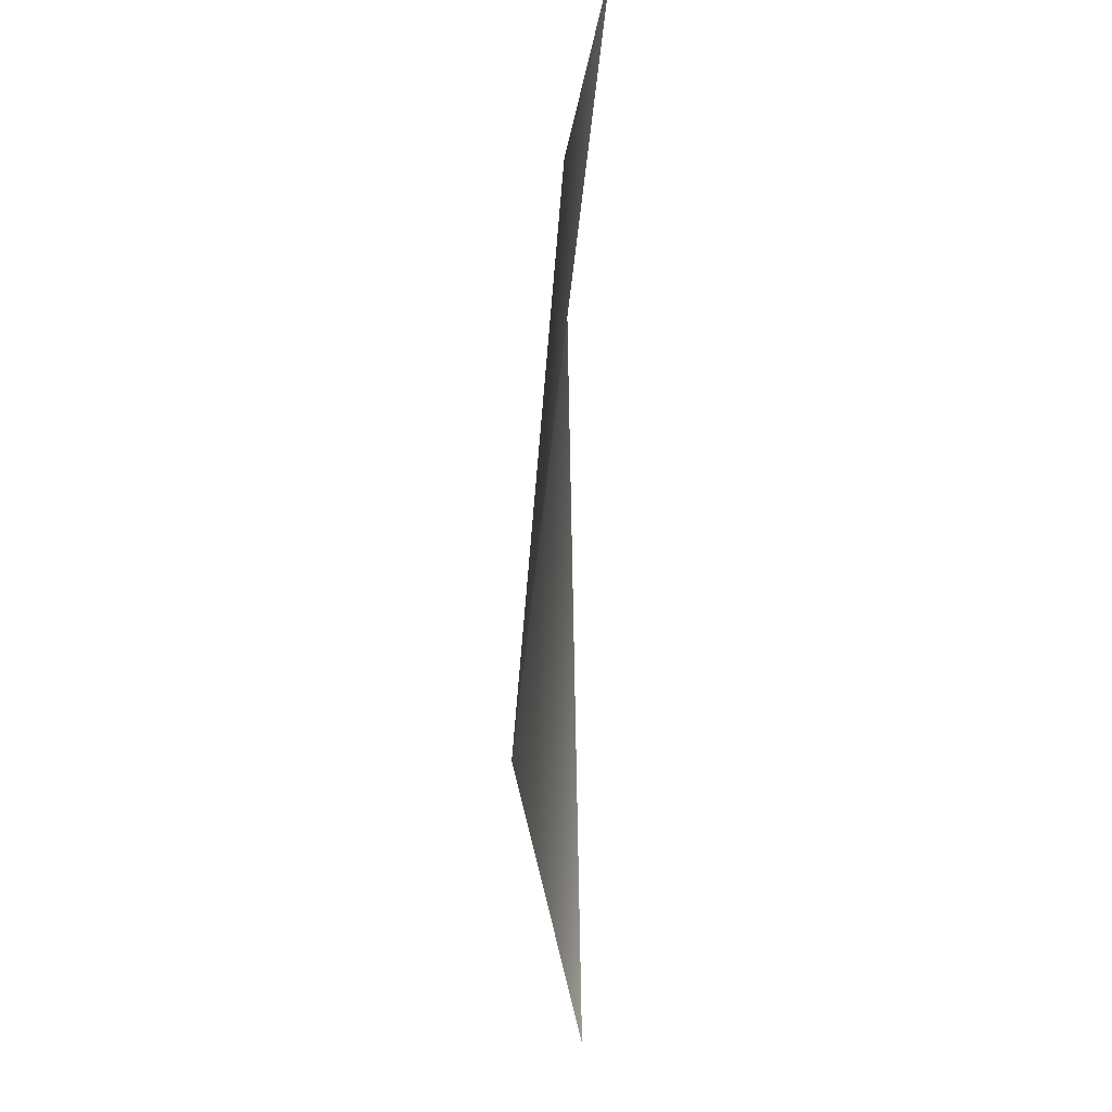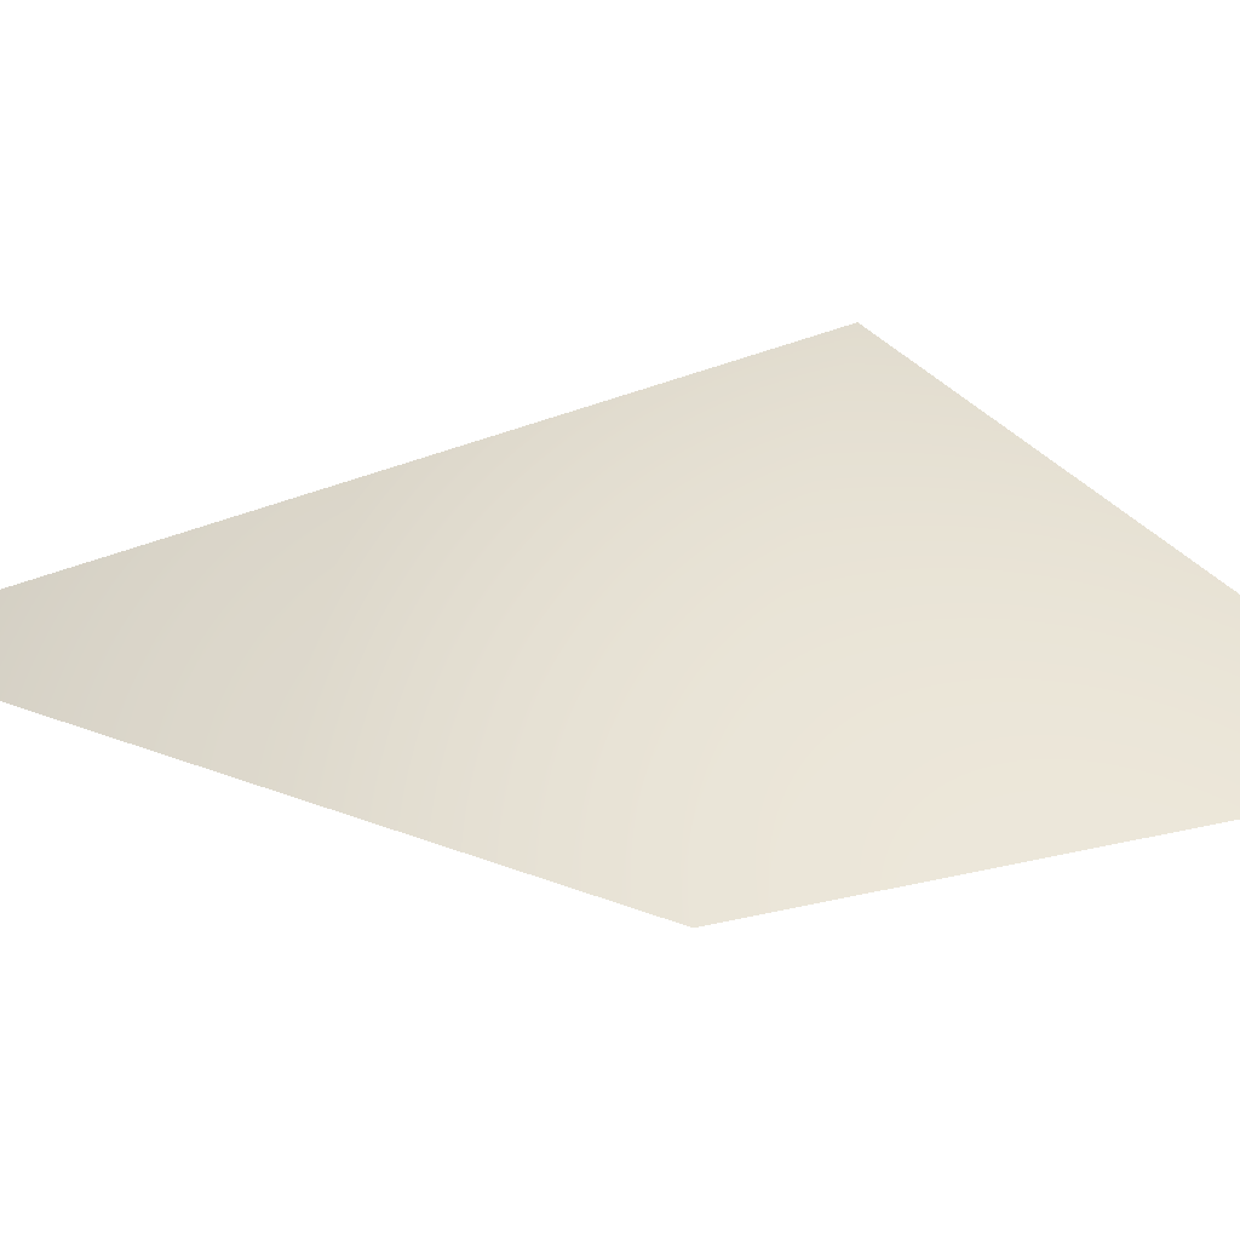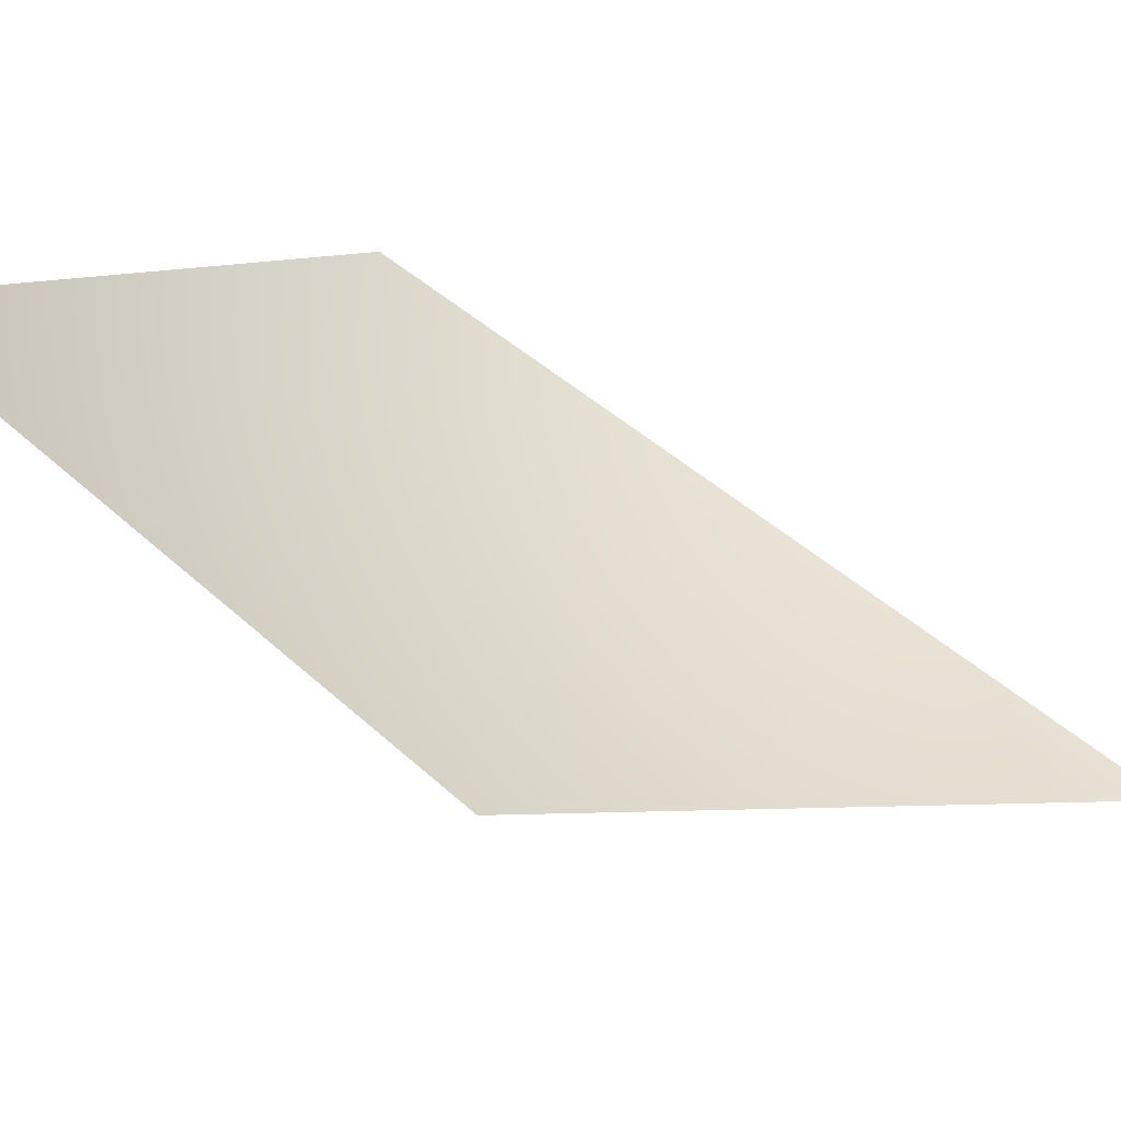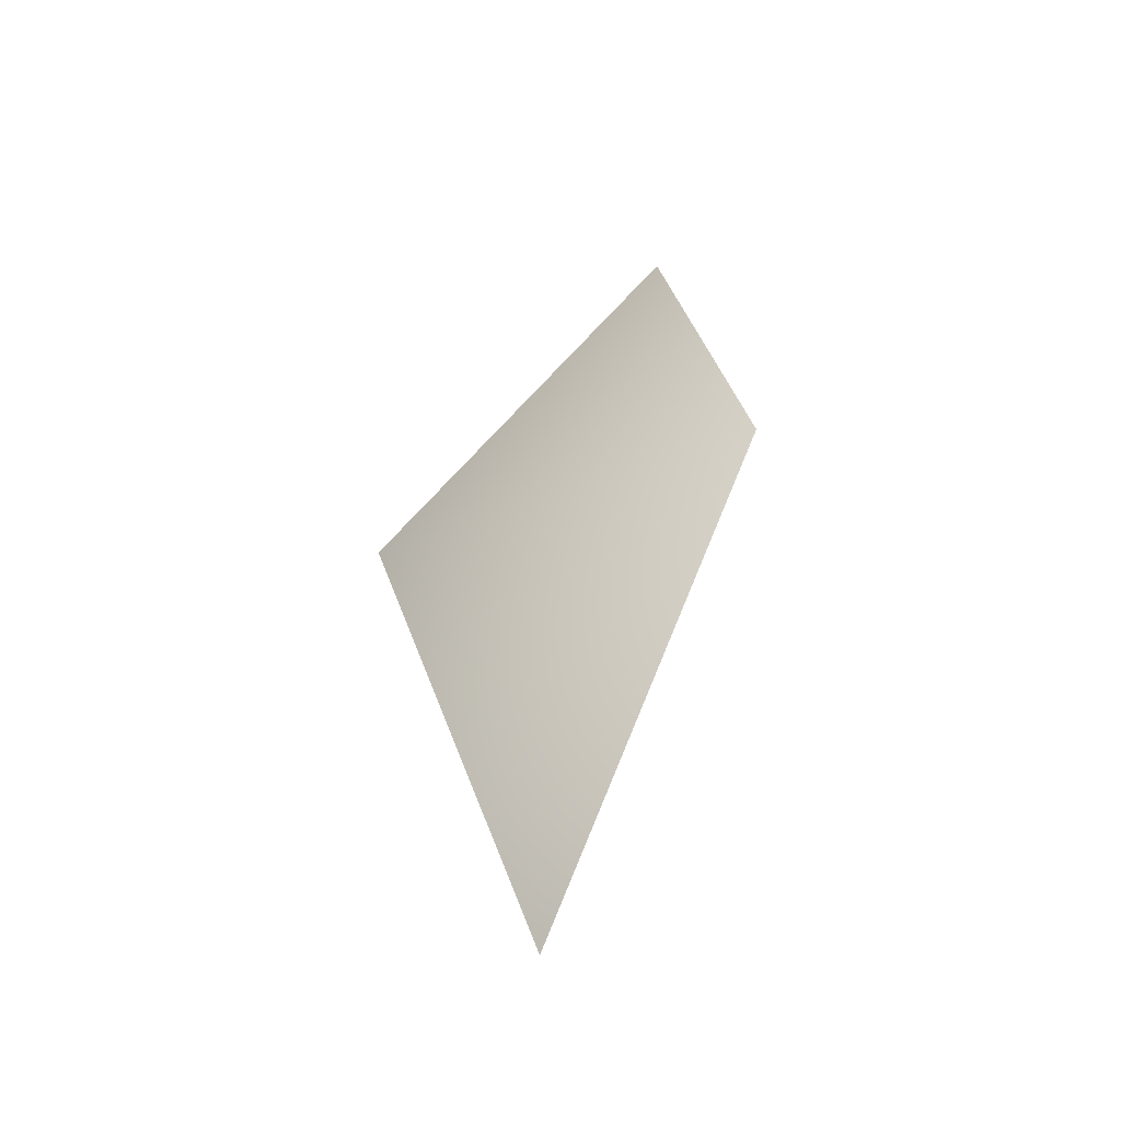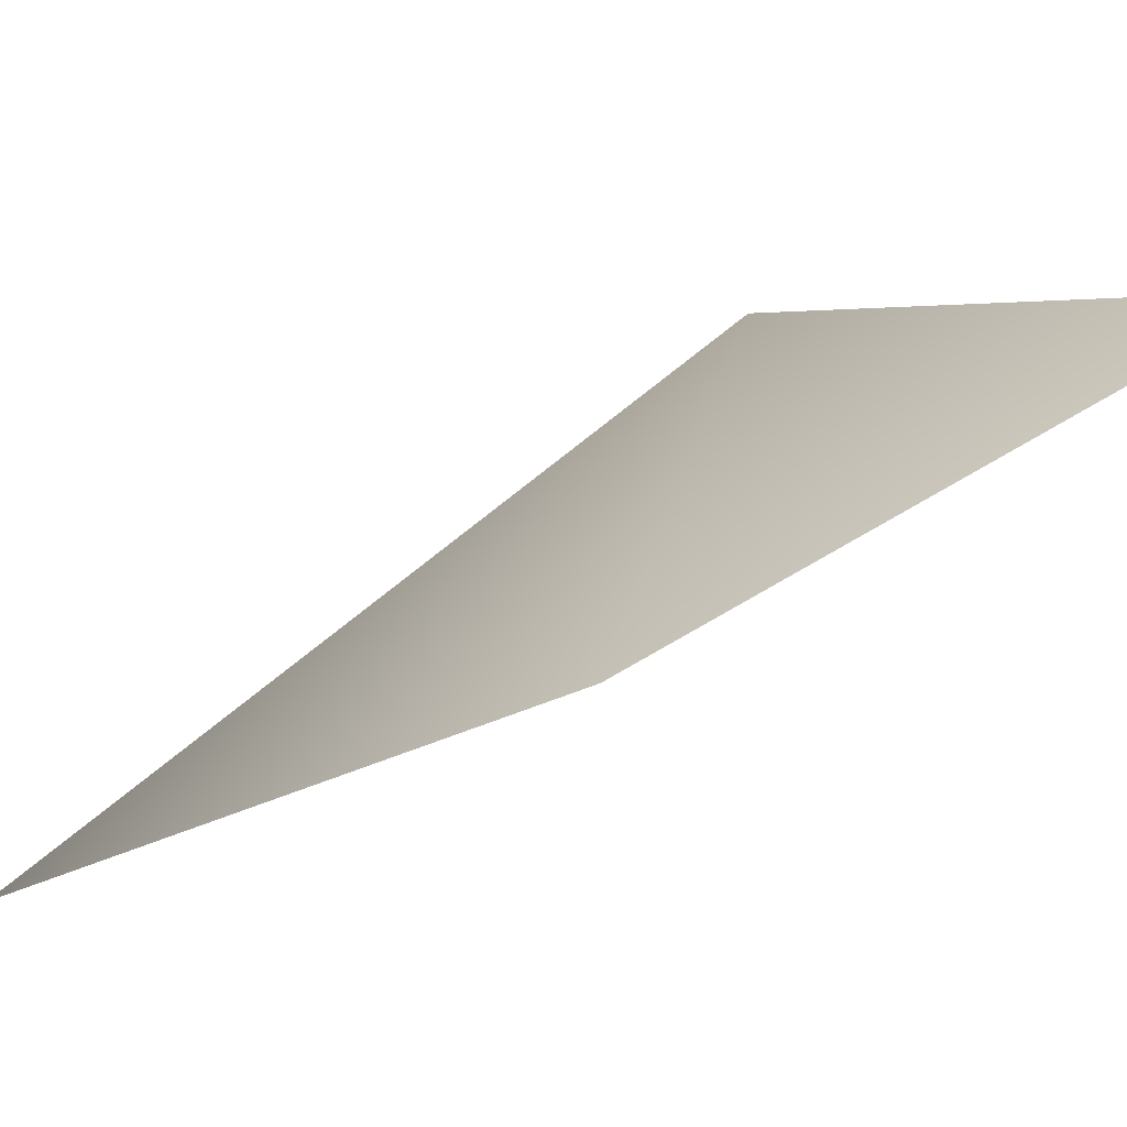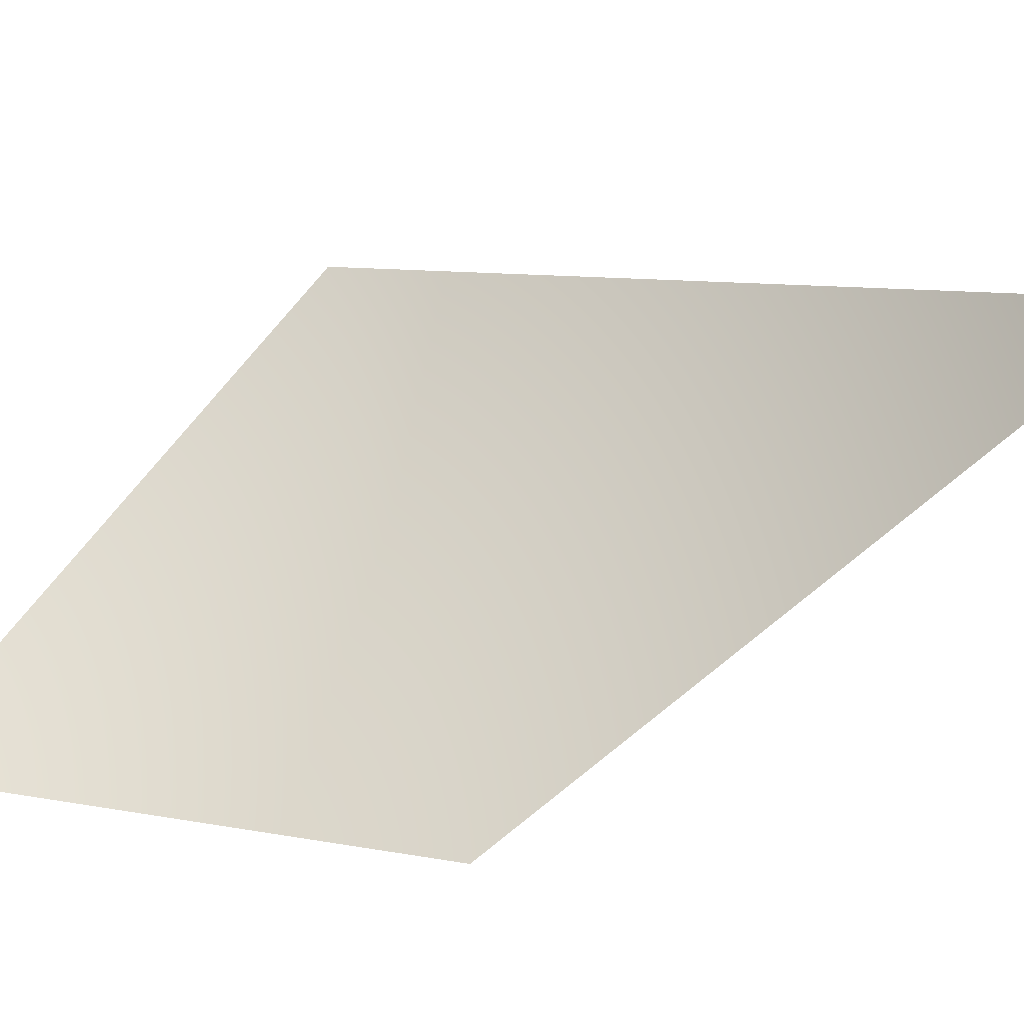
<metadata>
{"format":"obj","ext":"obj","renderer":"f3d","projection":"perspective","resolution":1024,"background":"white","views":[{"elev":-53.5,"azim":179.2,"up":"+Z"},{"elev":-44.1,"azim":94.0,"up":"+Z"},{"elev":-54.6,"azim":-121.8,"up":"+Z"},{"elev":-45.8,"azim":120.7,"up":"+Y"},{"elev":-65.1,"azim":121.5,"up":"+Z"},{"elev":-32.2,"azim":-68.5,"up":"+Z"}]}
</metadata>
<code>
v -33.78 19.44 43.78
v -33.72 20.05 43.44
v -33.75 20.18 44.04
v -33.78 20.57 43.59
f 2 4 3
f 1 2 3

</code>
